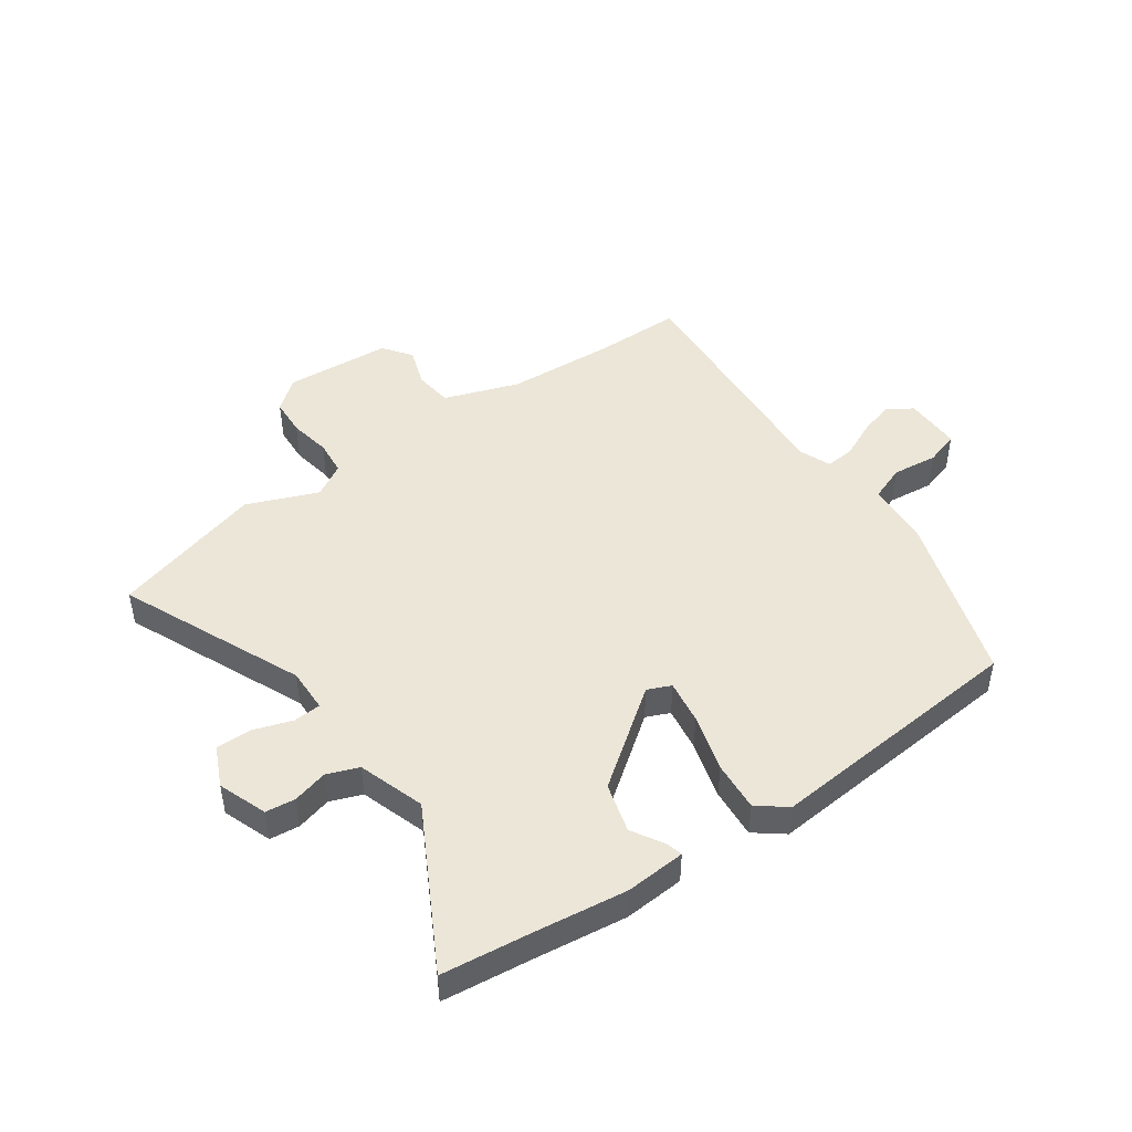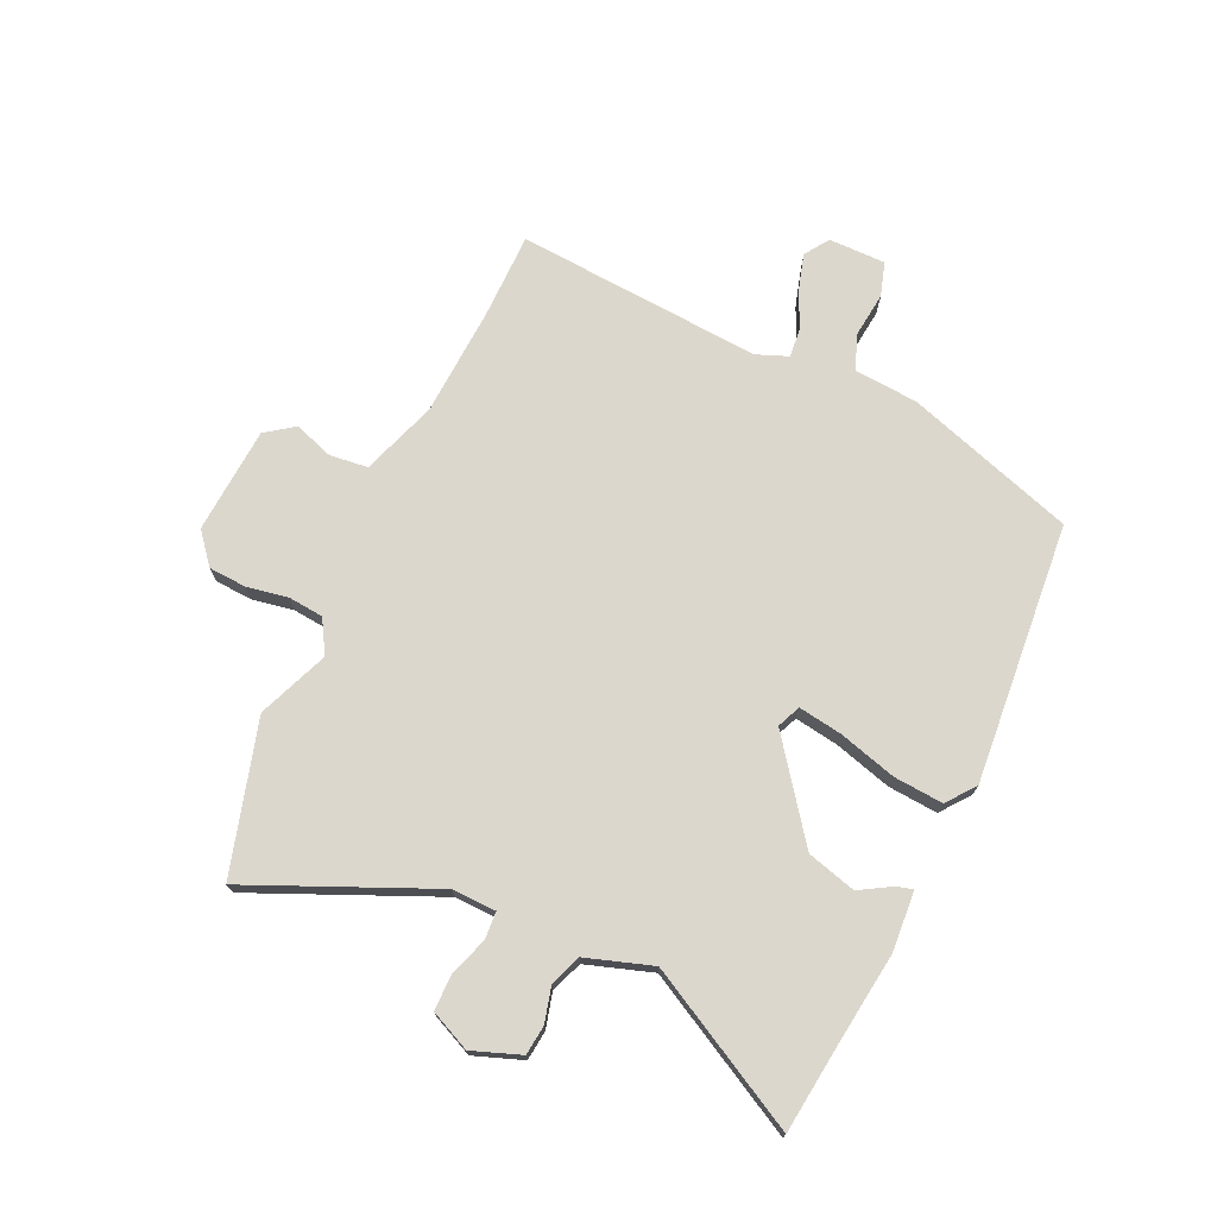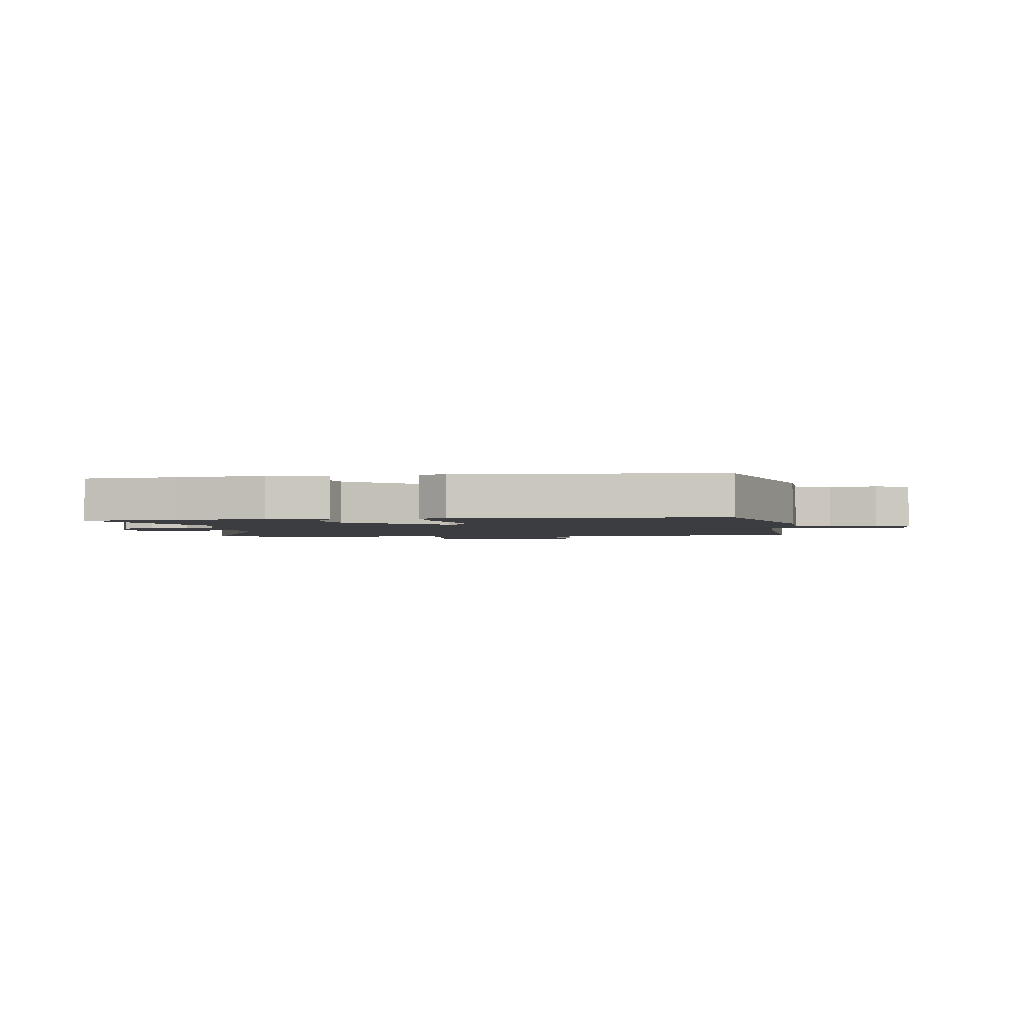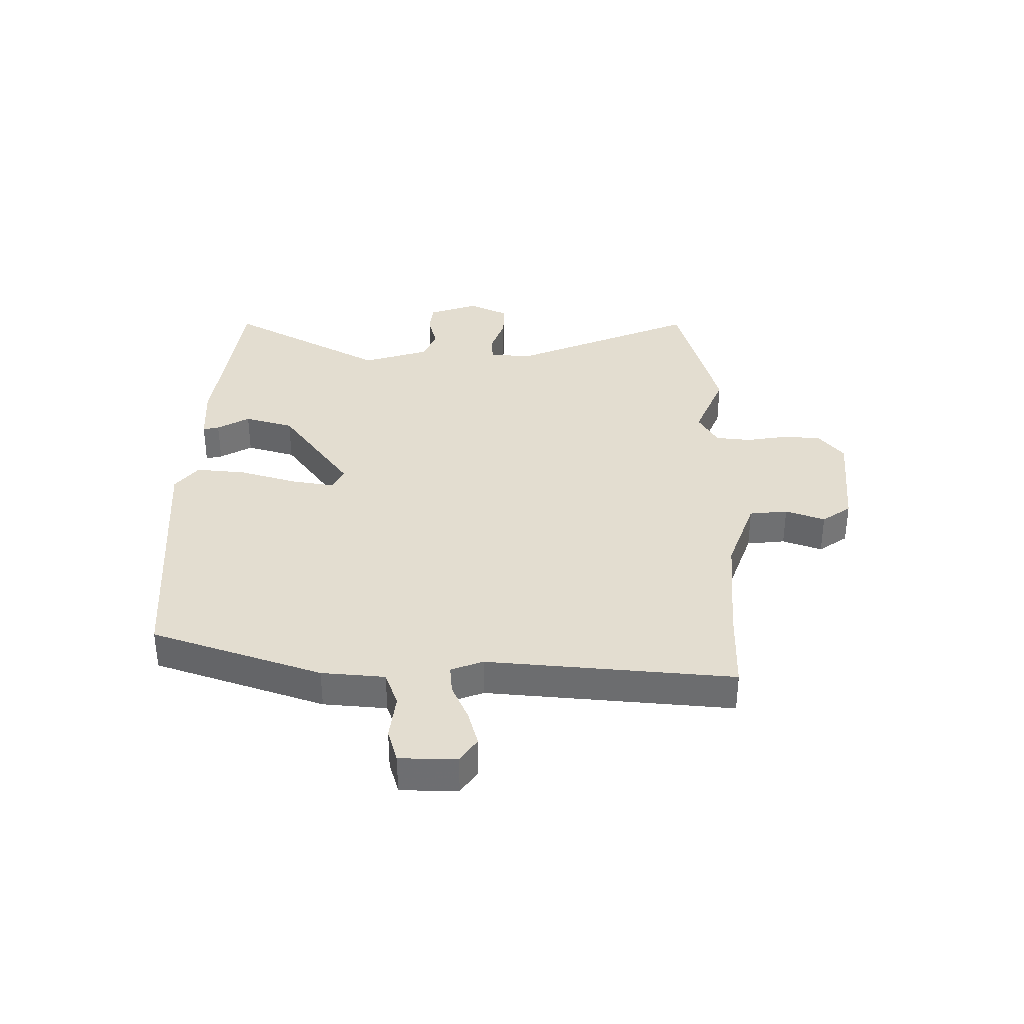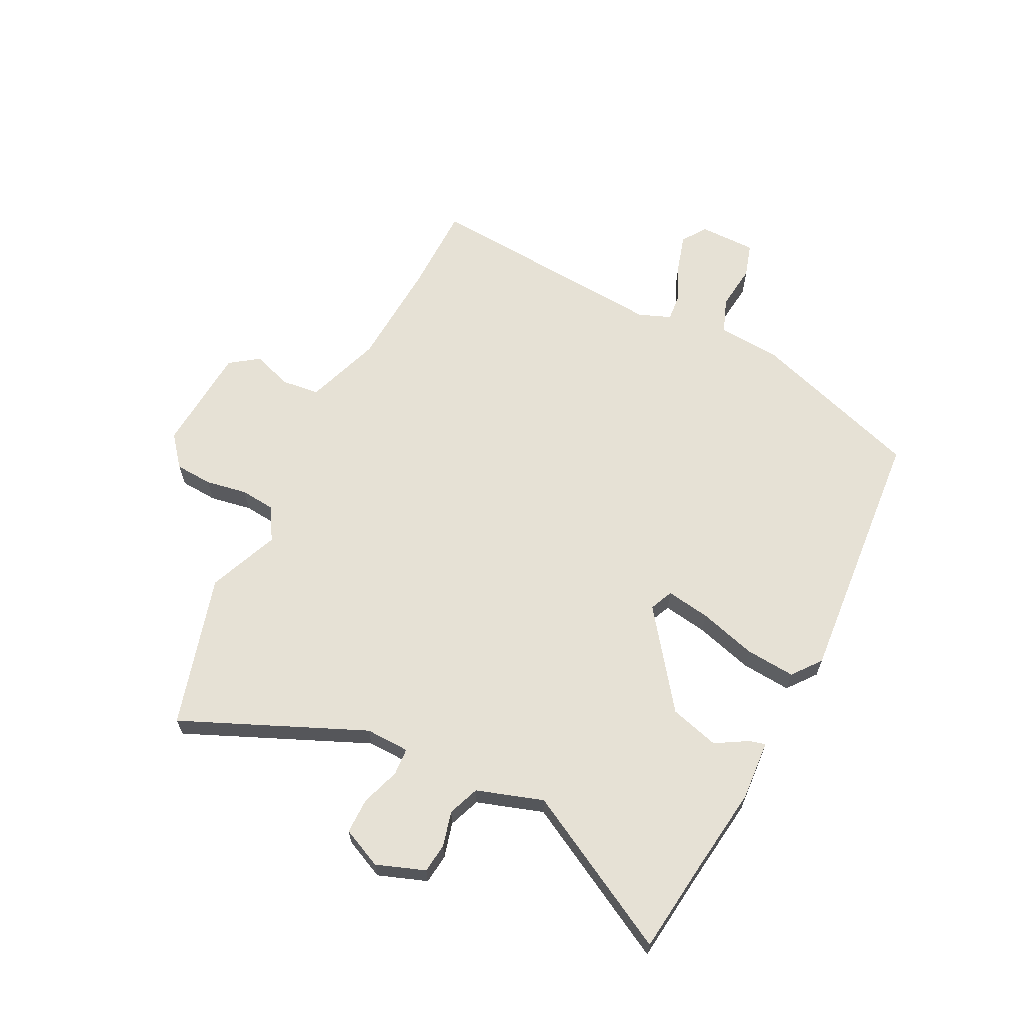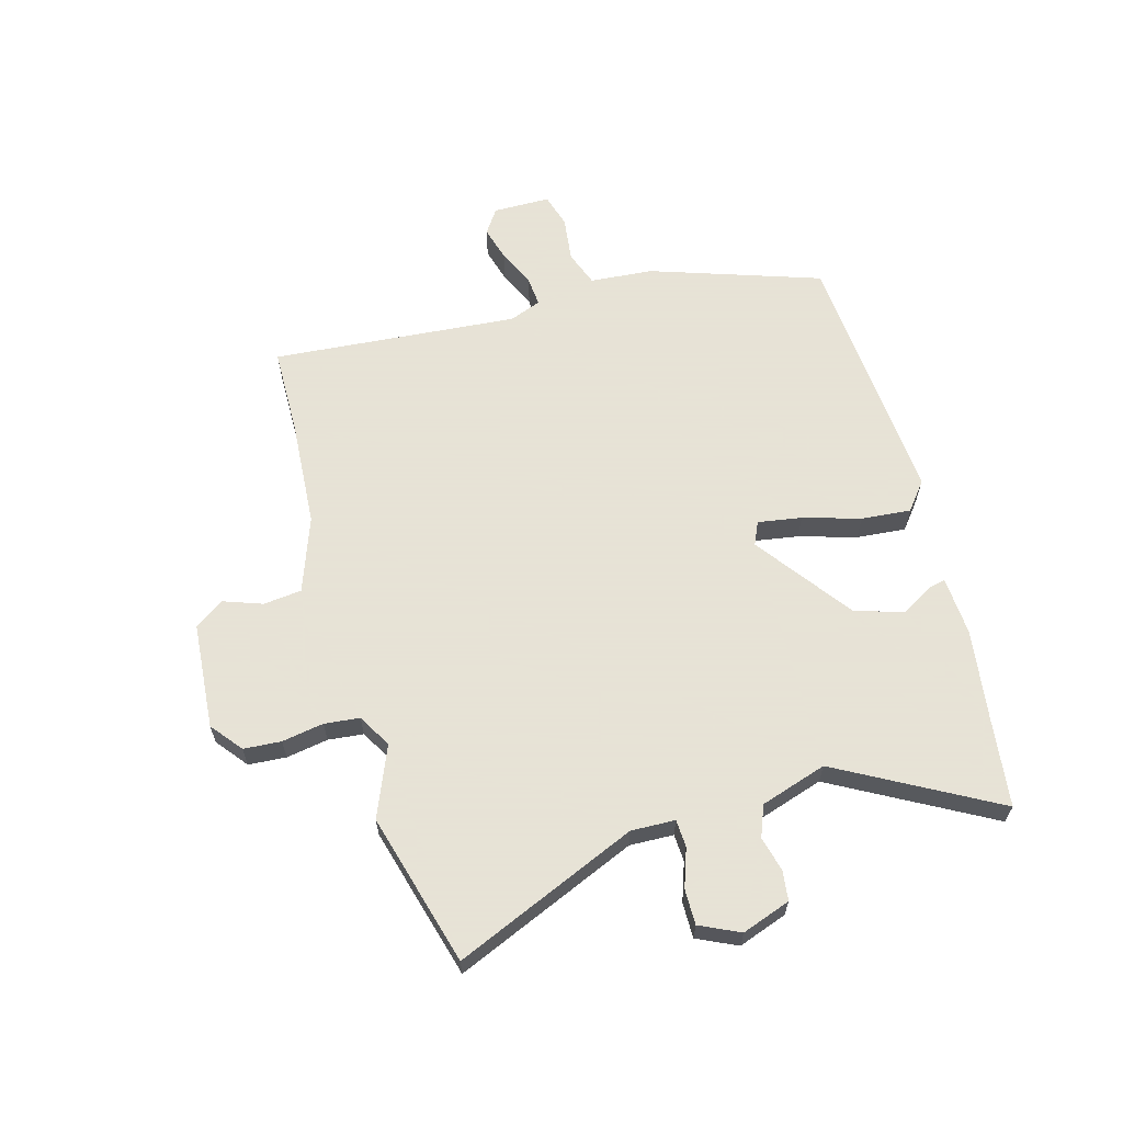
<metadata>
{"format":"obj","ext":"obj","renderer":"f3d","projection":"perspective","resolution":1024,"background":"white","views":[{"elev":46.5,"azim":144.7,"up":"+Y"},{"elev":72.9,"azim":114.7,"up":"+Y"},{"elev":-2.3,"azim":-173.4,"up":"+Y"},{"elev":35.5,"azim":-88.9,"up":"+Y"},{"elev":64.2,"azim":116.7,"up":"+Y"},{"elev":62.8,"azim":74.8,"up":"+Y"}]}
</metadata>
<code>
v 0.652 0.07 -0.482
v 0.494 0.07 -0.501
v 0.336 0.07 -0.522
v 0.231 0.07 -0.515
v 0.238 0.07 -0.487
v 0.271 0.07 -0.431
v 0.247 0.07 -0.345
v 0.08 0.07 -0.221
v 0.039 0.07 -0.239
v 0.051 0.07 -0.316
v 0.08 0.07 -0.417
v 0.087 0.07 -0.504
v 0.037 0.07 -0.543
v -0.42 0.07 -0.506
v -0.518 0.07 -0.207
v -0.526 0.07 -0.096
v -0.588 0.07 -0.073
v -0.668 0.07 -0.082
v -0.727 0.07 -0.064
v -0.727 0.07 0.036
v -0.684 0.07 0.065
v -0.622 0.07 0.047
v -0.556 0.07 0.017
v -0.505 0.07 0.012
v -0.483 0.07 0.068
v -0.515 0.07 0.5
v -0.362 0.07 0.501
v -0.171 0.07 0.512
v -0.039 0.07 0.558
v -0.031 0.07 0.625
v -0.055 0.07 0.694
v -0.019 0.07 0.744
v 0.168 0.07 0.757
v 0.222 0.07 0.713
v 0.226 0.07 0.647
v 0.213 0.07 0.574
v 0.219 0.07 0.512
v 0.277 0.07 0.478
v 0.401 0.07 0.528
v 0.667 0.07 0.452
v 0.528 0.07 0.133
v 0.53 0.07 0.056
v 0.578 0.07 0.053
v 0.646 0.07 0.076
v 0.708 0.07 0.076
v 0.74 0.07 0.006
v 0.709 0.07 -0.079
v 0.657 0.07 -0.085
v 0.596 0.07 -0.069
v 0.541 0.07 -0.09
v 0.503 0.07 -0.206
v 0.652 0 -0.482
v 0.494 0 -0.501
v 0.336 0 -0.522
v 0.231 0 -0.515
v 0.238 0 -0.487
v 0.271 0 -0.431
v 0.247 0 -0.345
v 0.08 0 -0.221
v 0.039 0 -0.239
v 0.051 0 -0.316
v 0.08 0 -0.417
v 0.087 0 -0.504
v 0.037 0 -0.543
v -0.42 0 -0.506
v -0.518 0 -0.207
v -0.526 0 -0.096
v -0.588 0 -0.073
v -0.668 0 -0.082
v -0.727 0 -0.064
v -0.727 0 0.036
v -0.684 0 0.065
v -0.622 0 0.047
v -0.556 0 0.017
v -0.505 0 0.012
v -0.483 0 0.068
v -0.515 0 0.5
v -0.362 0 0.501
v -0.171 0 0.512
v -0.039 0 0.558
v -0.031 0 0.625
v -0.055 0 0.694
v -0.019 0 0.744
v 0.168 0 0.757
v 0.222 0 0.713
v 0.226 0 0.647
v 0.213 0 0.574
v 0.219 0 0.512
v 0.277 0 0.478
v 0.401 0 0.528
v 0.667 0 0.452
v 0.528 0 0.133
v 0.53 0 0.056
v 0.578 0 0.053
v 0.646 0 0.076
v 0.708 0 0.076
v 0.74 0 0.006
v 0.709 0 -0.079
v 0.657 0 -0.085
v 0.596 0 -0.069
v 0.541 0 -0.09
v 0.503 0 -0.206
f 47 48 49
f 46 47 49
f 45 46 49
f 44 45 49
f 43 44 49
f 42 43 49 50
f 38 39 40 41
f 37 38 41 42
f 34 35 36
f 33 34 36
f 32 33 36
f 31 32 36
f 30 31 36
f 29 30 36 37
f 42 50 51
f 37 42 51
f 29 37 51
f 28 29 51
f 21 22 23
f 20 21 23
f 19 20 23
f 18 19 23
f 17 18 23
f 16 17 23 24
f 16 24 25
f 15 16 25
f 14 15 25
f 13 14 25
f 12 13 25
f 11 12 25
f 10 11 25
f 4 5 6
f 3 4 6
f 2 3 6
f 2 6 7
f 2 7 8
f 1 2 8
f 51 1 8
f 28 51 8
f 27 28 8
f 25 26 27
f 10 25 27
f 9 10 27
f 8 9 27
f 100 99 98
f 100 98 97
f 100 97 96
f 100 96 95
f 100 95 94
f 101 100 94 93
f 92 91 90 89
f 93 92 89 88
f 87 86 85
f 87 85 84
f 87 84 83
f 87 83 82
f 87 82 81
f 88 87 81 80
f 102 101 93
f 102 93 88
f 102 88 80
f 102 80 79
f 74 73 72
f 74 72 71
f 74 71 70
f 74 70 69
f 74 69 68
f 75 74 68 67
f 76 75 67
f 76 67 66
f 76 66 65
f 76 65 64
f 76 64 63
f 76 63 62
f 76 62 61
f 57 56 55
f 57 55 54
f 57 54 53
f 58 57 53
f 59 58 53
f 59 53 52
f 59 52 102
f 59 102 79
f 59 79 78
f 78 77 76
f 78 76 61
f 78 61 60
f 78 60 59
f 1 52 53 2
f 2 53 54 3
f 3 54 55 4
f 4 55 56 5
f 5 56 57 6
f 6 57 58 7
f 7 58 59 8
f 8 59 60 9
f 9 60 61 10
f 10 61 62 11
f 11 62 63 12
f 12 63 64 13
f 13 64 65 14
f 14 65 66 15
f 15 66 67 16
f 16 67 68 17
f 17 68 69 18
f 18 69 70 19
f 19 70 71 20
f 20 71 72 21
f 21 72 73 22
f 22 73 74 23
f 23 74 75 24
f 24 75 76 25
f 25 76 77 26
f 26 77 78 27
f 27 78 79 28
f 28 79 80 29
f 29 80 81 30
f 30 81 82 31
f 31 82 83 32
f 32 83 84 33
f 33 84 85 34
f 34 85 86 35
f 35 86 87 36
f 36 87 88 37
f 37 88 89 38
f 38 89 90 39
f 39 90 91 40
f 40 91 92 41
f 41 92 93 42
f 42 93 94 43
f 43 94 95 44
f 44 95 96 45
f 45 96 97 46
f 46 97 98 47
f 47 98 99 48
f 48 99 100 49
f 49 100 101 50
f 50 101 102 51
f 51 102 52 1

</code>
